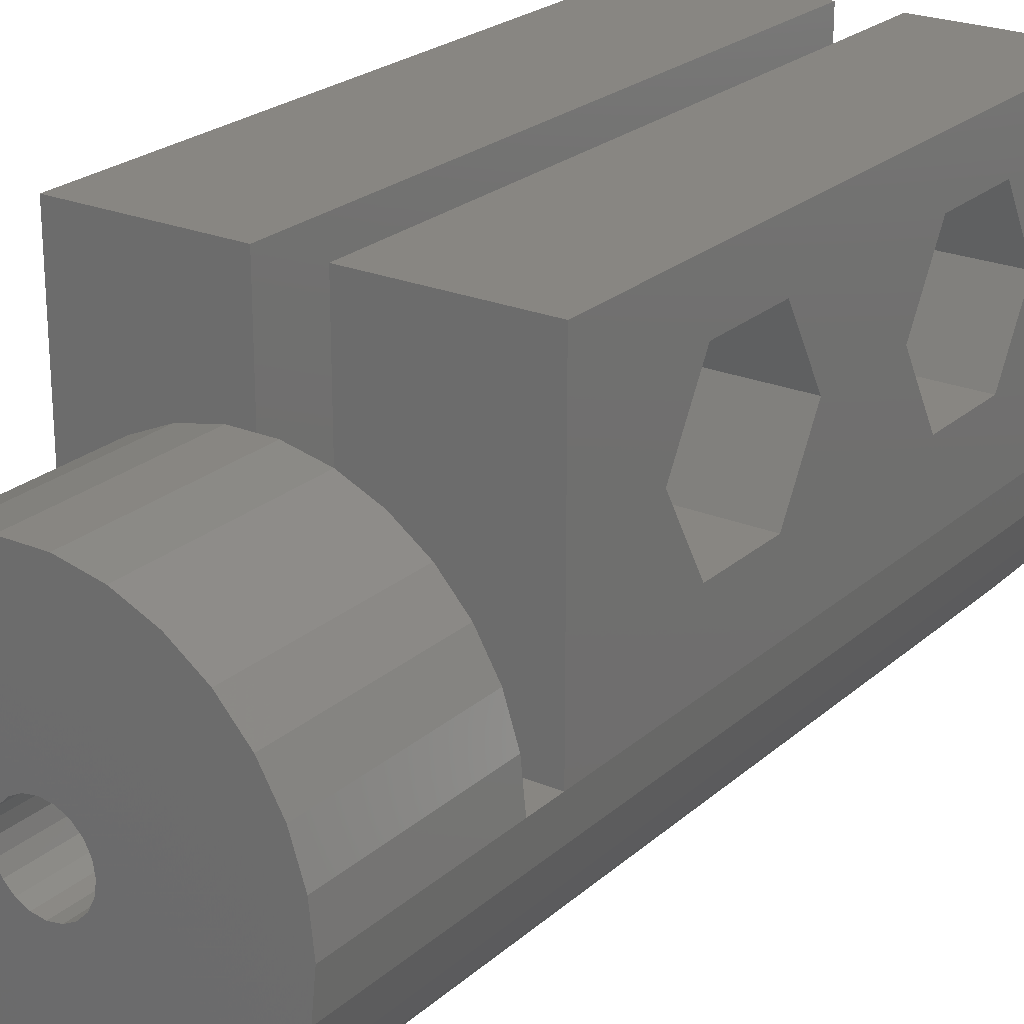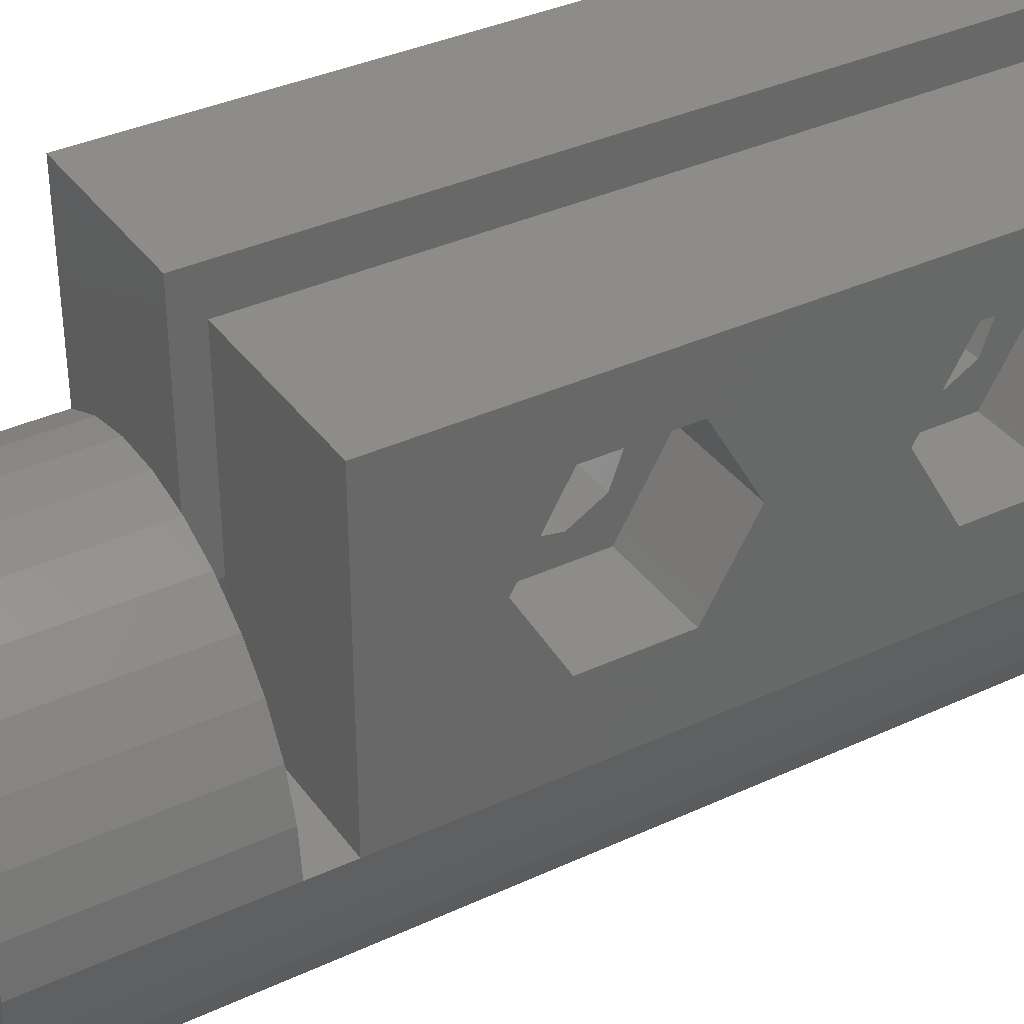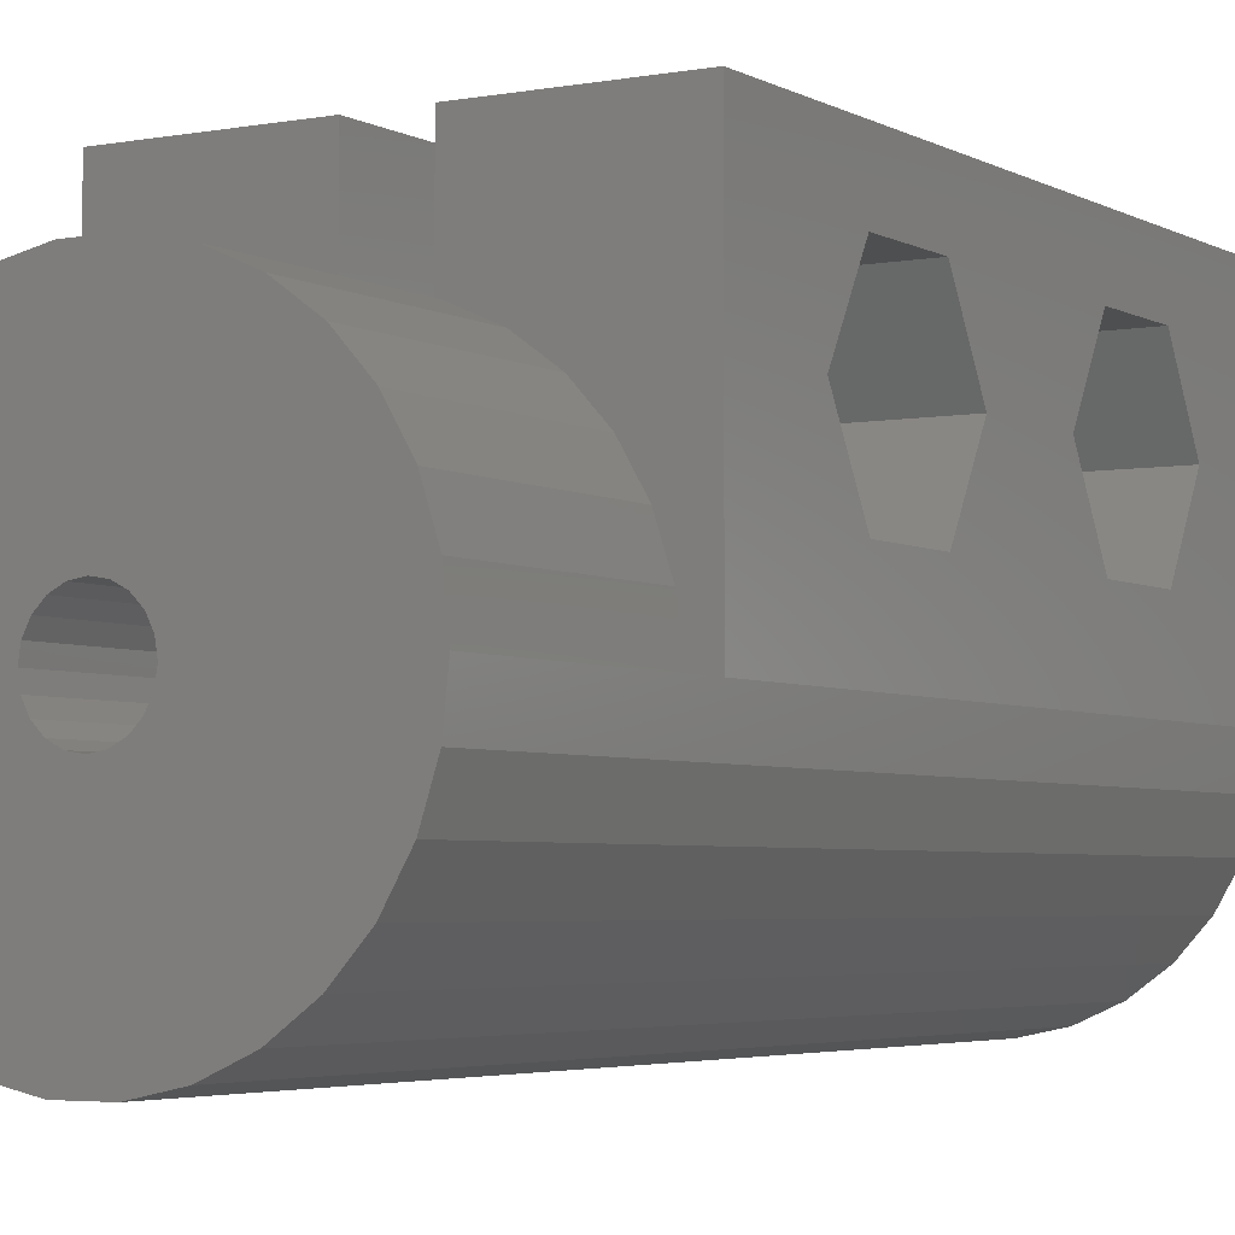
<metadata>
{"format":"stl","ext":"stl","renderer":"f3d","projection":"perspective","resolution":1024,"background":"white","views":[{"elev":23.5,"azim":35.1,"up":"+Y"},{"elev":36.4,"azim":58.8,"up":"+Y"},{"elev":-4.1,"azim":31.2,"up":"+Y"}]}
</metadata>
<code>
# stl→obj: 341 verts, 698 faces
v -10 10.38 11.38
v -10 15 0
v -10 10.63 9.986
v -10 10.71 24.52
v -10 9.768 22.89
v -10 9.301 12.28
v -10 8.941 12.58
v -10 8.442 22.41
v -10 8 22.25
v -10 7.059 12.58
v -10 7.558 22.41
v -10 6.232 22.89
v -10 6.699 12.28
v -10 5.618 11.38
v -10 0 0
v -10 5.373 9.986
v -10 5.292 9.522
v -10 5.292 24.52
v -10 10.71 9.522
v -10 9.768 7.893
v -10 8.442 7.411
v -10 8 7.25
v -10 7.558 7.411
v -10 6.232 7.893
v -10 15 35
v -10 10.63 24.99
v -10 10.38 26.38
v -10 9.301 27.28
v -10 8.941 27.58
v -10 7.059 27.58
v -10 0 35
v -10 6.699 27.28
v -10 5.618 26.38
v -10 5.373 24.99
v 2.589 1.881 35
v 10 0 35
v 10 15 35
v 3.043 0.9889 35
v 3.2 0 35
v 1.881 2.589 35
v 1.5 15 35
v 1.5 2.783 35
v -1.5 15 35
v -1.881 2.589 35
v -1.5 2.783 35
v -2.589 1.881 35
v -3.043 0.9889 35
v -3.2 0 35
v 10 8 20.35
v 10 12.03 12.32
v 10 12.03 22.68
v 10 8 14.65
v 10 3.973 22.68
v 10 3.973 12.32
v 10 12.03 27.32
v 10 8 29.65
v 10 3.973 27.32
v 10 0 0
v 10 15 0
v 10 12.03 7.675
v 10 8 5.35
v 10 3.973 7.675
v 1.5 15 0
v -1.5 15 0
v 9.781 -2.079 0
v 3.986 -1.285 0
v 4.19 0 0
v 6.691 -7.431 0
v 3.985 -1.295 0
v 3.98 -1.304 0
v 3.39 -2.463 0
v 1.304 -3.98 0
v 5 -8.66 0
v 3.09 -9.511 0
v 2.463 -3.39 0
v 1.295 -3.985 0
v 1.285 -3.986 0
v 1.045 -9.945 0
v 0 -4.19 0
v -1.045 -9.945 0
v -1.285 -3.986 0
v -3.09 -9.511 0
v -1.295 -3.985 0
v -1.304 -3.98 0
v -5 -8.66 0
v -2.463 -3.39 0
v -6.691 -7.431 0
v -3.39 -2.463 0
v -8.09 -5.878 0
v -9.135 -4.067 0
v -3.98 -1.304 0
v 9.135 -4.067 0
v 8.09 -5.878 0
v 3.986 1.285 0
v 3.985 1.295 0
v 3.98 1.304 0
v 3.39 2.463 0
v 2.463 3.39 0
v 1.5 3.88 0
v -2.463 3.39 0
v -1.5 3.88 0
v -3.39 2.463 0
v -3.98 1.304 0
v -3.985 1.295 0
v -3.986 1.285 0
v -4.19 0 0
v -3.985 -1.295 0
v -9.781 -2.079 0
v -3.986 -1.285 0
v 9.781 -2.079 46.99
v 10 0 36.99
v 10 0 46.99
v 9.135 -4.067 46.99
v -9.135 -4.067 46.99
v -8.09 -5.878 46.99
v 6.691 -7.431 46.99
v 5 -8.66 46.99
v 8.09 -5.878 46.99
v 1.045 -9.945 46.99
v -1.045 -9.945 46.99
v 3.09 -9.511 46.99
v -3.09 -9.511 46.99
v -9.781 -2.079 46.99
v -10 0 36.99
v -10 0 46.99
v -6.691 -7.431 46.99
v -5 -8.66 46.99
v 1.5 2.783 0.99
v 1.881 2.589 0.99
v -2.589 1.881 0.99
v -3.043 0.9889 0.99
v 3.043 -0.9889 0.99
v 3.2 0 34.99
v 3.2 0 0.99
v 3.043 -0.9889 34.99
v -0.9889 -3.043 0.99
v -1.881 -2.589 34.99
v -0.9889 -3.043 34.99
v -1.881 -2.589 0.99
v 2.589 1.881 0.99
v 3.043 0.9889 0.99
v -1.881 2.589 0.99
v -1.5 2.783 0.99
v 1.881 -2.589 0.99
v 2.589 -1.881 34.99
v 2.589 -1.881 0.99
v 1.881 -2.589 34.99
v -3.043 -0.9889 34.99
v -3.2 0 0.99
v -3.2 0 34.99
v -3.043 -0.9889 0.99
v -2.589 -1.881 0.99
v -2.589 -1.881 34.99
v 0.9889 -3.043 0.99
v 0 -3.2 34.99
v 0.9889 -3.043 34.99
v 0 -3.2 0.99
v -1.5 3.507 0.3367
v 1.5 3.507 0.3367
v -1.5 10.56 10.38
v -1.5 10.71 9.522
v -1.5 10.38 11.38
v -1.5 9.768 22.89
v -1.5 10.71 24.52
v -1.5 9.607 12.02
v -1.5 8.941 12.58
v -1.5 8.818 22.55
v -1.5 8 22.25
v -1.5 7.059 12.58
v -1.5 7.182 22.55
v -1.5 6.232 22.89
v -1.5 6.393 12.02
v -1.5 5.618 11.38
v -1.5 5.292 24.52
v -1.5 5.443 10.38
v -1.5 5.292 9.522
v -1.5 10.56 25.38
v -1.5 10.38 26.38
v -1.5 9.607 27.02
v -1.5 8.941 27.58
v -1.5 7.059 27.58
v -1.5 6.393 27.02
v -1.5 5.443 25.38
v -1.5 5.618 26.38
v -1.5 9.768 7.893
v -1.5 8.818 7.548
v -1.5 8 7.25
v -1.5 7.182 7.548
v -1.5 6.232 7.893
v 1.5 10.38 11.38
v 1.5 10.53 10.52
v 1.5 10.71 24.52
v 1.5 9.768 22.89
v 1.5 9.715 11.93
v 1.5 8.941 12.58
v 1.5 8.95 22.6
v 1.5 8 22.25
v 1.5 7.059 12.58
v 1.5 7.05 22.6
v 1.5 6.232 22.89
v 1.5 6.285 11.93
v 1.5 5.618 11.38
v 1.5 5.292 24.52
v 1.5 5.467 10.52
v 1.5 5.292 9.522
v 1.5 10.71 9.522
v 1.5 9.768 7.893
v 1.5 8.95 7.596
v 1.5 8 7.25
v 1.5 7.05 7.596
v 1.5 6.232 7.893
v 1.5 10.53 25.52
v 1.5 10.38 26.38
v 1.5 9.715 26.93
v 1.5 8.941 27.58
v 1.5 7.059 27.58
v 1.5 6.285 26.93
v 1.5 5.618 26.38
v 1.5 5.467 25.52
v 5 9.105 7.652
v 5 9.768 7.893
v 5 6.57 12.17
v 5 6.159 11.83
v 5 7.059 12.58
v 5 8 7.25
v 5 10.5 10.68
v 5 10.38 11.38
v 5 6.232 7.893
v 5 5.292 9.522
v 5 9.841 11.83
v 5 10.71 9.522
v 5 9.43 12.17
v 5 8.941 12.58
v 5 8 12.58
v 5 5.496 10.68
v 5 5.618 11.38
v 5 6.895 7.652
v 5 10.6 10.15
v 5 5.403 10.15
v 5 8 5.35
v 5 3.973 7.675
v 5 12.03 7.675
v 5 3.973 12.32
v 5 8 14.65
v 5 12.03 12.32
v 5 9.105 22.65
v 5 9.768 22.89
v 5 6.57 27.17
v 5 6.159 26.83
v 5 7.059 27.58
v 5 8 22.25
v 5 10.5 25.68
v 5 10.38 26.38
v 5 6.232 22.89
v 5 5.292 24.52
v 5 9.841 26.83
v 5 10.71 24.52
v 5 9.43 27.17
v 5 8.941 27.58
v 5 5.496 25.68
v 5 5.618 26.38
v 5 6.895 22.65
v 5 10.6 25.15
v 5 8 27.58
v 5 5.403 25.15
v 5 8 20.35
v 5 3.973 22.68
v 5 12.03 22.68
v 5 3.973 27.32
v 5 8 29.65
v 5 12.03 27.32
v 9.135 4.067 46.99
v 8.09 5.878 36.99
v 8.09 5.878 46.99
v 9.135 4.067 36.99
v -9.781 2.079 36.99
v -9.135 4.067 46.99
v -9.135 4.067 36.99
v -9.781 2.079 46.99
v 6.691 7.431 36.99
v 6.691 7.431 46.99
v -3.09 9.511 36.99
v -5 8.66 46.99
v -3.09 9.511 46.99
v -5 8.66 36.99
v 5 8.66 46.99
v 5 8.66 36.99
v 1.045 9.945 36.99
v -1.045 9.945 46.99
v 1.045 9.945 46.99
v -1.045 9.945 36.99
v 3.09 9.511 46.99
v 3.09 9.511 36.99
v -8.09 5.878 46.99
v -8.09 5.878 36.99
v -6.691 7.431 46.99
v -6.691 7.431 36.99
v 9.781 2.079 36.99
v 9.781 2.079 46.99
v 2.05 0 46.99
v 1.95 0.6335 46.99
v 1.658 1.205 46.99
v 1.95 -0.6335 46.99
v 1.205 1.658 46.99
v 1.658 -1.205 46.99
v 0.6335 1.95 46.99
v 0 2.05 46.99
v -0.6335 1.95 46.99
v -1.205 1.658 46.99
v -1.658 1.205 46.99
v 1.205 -1.658 46.99
v 0.6335 -1.95 46.99
v 0 -2.05 46.99
v -0.6335 -1.95 46.99
v -1.205 -1.658 46.99
v -1.658 -1.205 46.99
v -1.95 -0.6335 46.99
v -2.05 0 46.99
v -1.95 0.6335 46.99
v 1.95 -0.6335 34.99
v 2.05 0 34.99
v 1.658 -1.205 34.99
v 1.205 -1.658 34.99
v 0.6335 -1.95 34.99
v 0 -2.05 34.99
v -0.6335 -1.95 34.99
v -1.205 -1.658 34.99
v -1.658 -1.205 34.99
v -1.95 -0.6335 34.99
v -2.05 0 34.99
v 2.05 0 36.99
v 1.95 0.6335 36.99
v 0.6335 1.95 36.99
v 1.205 1.658 36.99
v -1.658 1.205 36.99
v -1.95 0.6335 36.99
v 1.658 1.205 36.99
v 0 2.05 36.99
v -0.6335 1.95 36.99
v -1.205 1.658 36.99
v -2.05 0 36.99
f 1 2 3
f 2 1 4
f 1 5 4
f 6 5 1
f 7 5 6
f 7 8 5
f 7 9 8
f 10 9 7
f 9 10 11
f 12 10 13
f 10 12 11
f 14 12 13
f 15 14 16
f 15 16 17
f 14 18 12
f 3 2 19
f 2 20 19
f 2 21 20
f 2 22 21
f 15 22 2
f 22 15 23
f 14 15 18
f 24 15 17
f 23 15 24
f 2 4 25
f 26 25 4
f 27 25 26
f 28 25 27
f 29 25 28
f 30 25 29
f 31 30 32
f 31 32 33
f 31 34 18
f 31 18 15
f 30 31 25
f 34 31 33
f 35 36 37
f 36 38 39
f 36 35 38
f 37 40 35
f 41 40 37
f 40 41 42
f 43 44 45
f 25 44 43
f 44 25 46
f 31 46 25
f 46 31 47
f 47 31 48
f 49 50 51
f 49 52 50
f 53 52 49
f 52 53 54
f 51 37 55
f 37 56 55
f 36 56 37
f 36 53 57
f 53 36 54
f 58 54 36
f 56 36 57
f 37 51 59
f 50 59 51
f 60 59 50
f 61 59 60
f 58 61 62
f 61 58 59
f 54 58 62
f 59 41 37
f 41 59 63
f 64 25 43
f 25 64 2
f 65 66 67
f 68 69 66
f 68 70 69
f 68 71 70
f 72 73 74
f 68 75 71
f 73 72 75
f 74 76 72
f 74 77 76
f 78 77 74
f 78 79 77
f 80 79 78
f 80 81 79
f 82 81 80
f 81 82 83
f 83 82 84
f 85 84 82
f 84 85 86
f 87 86 85
f 86 87 88
f 89 88 87
f 90 88 89
f 88 90 91
f 67 58 65
f 66 65 92
f 66 92 93
f 66 93 68
f 75 68 73
f 58 67 94
f 58 94 95
f 58 95 96
f 58 96 97
f 58 97 59
f 98 59 97
f 63 98 99
f 98 63 59
f 100 64 101
f 2 100 102
f 15 102 103
f 15 103 104
f 15 105 106
f 91 90 107
f 108 107 90
f 107 108 109
f 109 108 106
f 15 106 108
f 105 15 104
f 102 15 2
f 100 2 64
f 110 111 112
f 111 110 36
f 65 36 110
f 36 65 58
f 113 65 110
f 65 113 92
f 89 114 90
f 114 89 115
f 73 116 117
f 116 73 68
f 118 92 113
f 92 118 93
f 80 119 120
f 119 80 78
f 78 121 119
f 121 78 74
f 74 117 121
f 117 74 73
f 82 120 122
f 120 82 80
f 90 123 108
f 123 90 114
f 108 31 15
f 123 31 108
f 31 123 124
f 124 123 125
f 87 115 89
f 115 87 126
f 116 93 118
f 93 116 68
f 85 122 127
f 122 85 82
f 87 127 126
f 127 87 85
f 128 40 42
f 40 128 129
f 47 130 46
f 130 47 131
f 132 133 134
f 133 132 135
f 136 137 138
f 137 136 139
f 140 40 129
f 40 140 35
f 141 35 140
f 35 141 38
f 46 142 44
f 142 46 130
f 142 45 44
f 45 142 143
f 144 145 146
f 145 144 147
f 146 135 132
f 135 146 145
f 148 149 150
f 149 148 151
f 137 152 153
f 152 137 139
f 153 151 148
f 151 153 152
f 150 47 48
f 47 150 131
f 131 150 149
f 133 141 134
f 141 133 38
f 38 133 39
f 154 155 156
f 155 154 157
f 144 156 147
f 156 144 154
f 157 138 155
f 138 157 136
f 94 67 134
f 141 96 95
f 96 141 140
f 154 72 76
f 72 154 144
f 67 66 134
f 141 94 134
f 94 141 95
f 130 100 142
f 100 130 102
f 158 143 142
f 86 152 139
f 152 86 88
f 152 88 91
f 157 77 79
f 144 75 72
f 97 96 140
f 70 71 146
f 132 66 69
f 66 132 134
f 109 151 107
f 151 109 149
f 102 130 103
f 100 158 142
f 158 100 101
f 157 79 81
f 84 136 83
f 136 84 139
f 91 151 152
f 151 91 107
f 77 154 76
f 154 77 157
f 140 98 97
f 98 140 129
f 159 98 129
f 98 159 99
f 75 146 71
f 146 75 144
f 105 149 106
f 149 109 106
f 105 131 149
f 131 105 104
f 131 103 130
f 103 131 104
f 139 84 86
f 81 136 157
f 136 81 83
f 159 129 128
f 70 132 69
f 132 70 146
f 64 160 161
f 64 162 160
f 163 162 164
f 163 165 162
f 163 166 165
f 167 166 163
f 168 166 167
f 169 168 170
f 168 169 166
f 171 169 170
f 169 171 172
f 171 173 172
f 174 173 171
f 173 174 175
f 175 174 176
f 43 164 64
f 43 177 164
f 43 178 177
f 43 179 178
f 43 180 179
f 45 180 43
f 180 45 181
f 181 45 182
f 45 183 184
f 143 176 174
f 176 158 101
f 182 45 184
f 183 45 174
f 143 174 45
f 176 143 158
f 162 64 164
f 185 64 161
f 186 64 185
f 187 64 186
f 101 187 188
f 101 188 189
f 187 101 64
f 101 189 176
f 190 63 191
f 63 190 192
f 190 193 192
f 194 193 190
f 195 193 194
f 193 195 196
f 195 197 196
f 198 197 195
f 198 199 197
f 200 198 201
f 198 200 199
f 202 200 201
f 203 202 204
f 203 204 205
f 202 203 200
f 191 63 206
f 63 207 206
f 63 208 207
f 63 209 208
f 99 209 63
f 159 209 99
f 210 128 211
f 128 210 159
f 209 159 210
f 63 192 41
f 212 41 192
f 213 41 212
f 214 41 213
f 215 41 214
f 42 215 216
f 42 216 217
f 42 217 218
f 211 128 205
f 205 128 203
f 215 42 41
f 219 42 218
f 203 42 219
f 42 203 128
f 20 186 185
f 186 20 21
f 207 220 221
f 220 207 208
f 13 169 172
f 169 13 10
f 201 222 223
f 198 222 201
f 222 198 224
f 21 187 186
f 187 21 22
f 208 225 220
f 225 208 209
f 1 160 162
f 160 1 3
f 190 226 227
f 226 190 191
f 189 17 176
f 17 189 24
f 228 205 229
f 205 228 211
f 1 165 6
f 165 1 162
f 190 230 194
f 230 190 227
f 20 161 19
f 161 20 185
f 207 231 206
f 231 207 221
f 6 166 7
f 166 6 165
f 195 232 233
f 232 195 194
f 232 194 230
f 10 166 169
f 166 10 7
f 224 198 234
f 195 234 198
f 234 195 233
f 175 14 173
f 14 175 16
f 235 202 236
f 202 235 204
f 14 172 173
f 172 14 13
f 202 223 236
f 223 202 201
f 24 188 23
f 188 24 189
f 211 237 210
f 237 211 228
f 23 187 22
f 187 23 188
f 210 225 209
f 225 210 237
f 161 3 19
f 3 161 160
f 191 238 226
f 206 238 191
f 238 206 231
f 176 16 175
f 16 176 17
f 239 204 235
f 205 239 229
f 239 205 204
f 240 62 61
f 62 240 241
f 242 61 60
f 61 242 240
f 243 222 244
f 222 243 223
f 243 235 236
f 223 243 236
f 235 243 239
f 239 243 241
f 242 50 245
f 50 242 60
f 62 243 54
f 243 62 241
f 52 245 50
f 245 52 244
f 245 238 242
f 245 226 238
f 245 227 226
f 245 230 227
f 245 232 230
f 232 245 244
f 239 241 229
f 237 240 225
f 228 240 237
f 228 241 240
f 241 228 229
f 244 224 234
f 224 244 222
f 242 238 231
f 221 242 231
f 240 221 220
f 240 220 225
f 221 240 242
f 244 233 232
f 233 244 234
f 243 52 54
f 52 243 244
f 5 167 163
f 167 5 8
f 193 246 247
f 246 193 196
f 32 181 182
f 181 32 30
f 217 248 249
f 216 248 217
f 248 216 250
f 8 168 167
f 168 8 9
f 196 251 246
f 251 196 197
f 27 177 178
f 177 27 26
f 213 252 253
f 252 213 212
f 171 18 174
f 18 171 12
f 254 203 255
f 203 254 200
f 27 179 28
f 179 27 178
f 213 256 214
f 256 213 253
f 5 164 4
f 164 5 163
f 193 257 192
f 257 193 247
f 28 180 29
f 180 28 179
f 215 258 259
f 258 215 214
f 258 214 256
f 183 33 184
f 33 183 34
f 260 218 261
f 218 260 219
f 33 182 184
f 182 33 32
f 218 249 261
f 249 218 217
f 12 170 11
f 170 12 171
f 200 262 199
f 262 200 254
f 11 168 9
f 168 11 170
f 199 251 197
f 251 199 262
f 164 26 4
f 26 164 177
f 212 263 252
f 192 263 212
f 263 192 257
f 30 180 181
f 180 30 29
f 250 216 264
f 215 264 216
f 264 215 259
f 174 34 183
f 34 174 18
f 265 219 260
f 203 265 255
f 265 203 219
f 266 53 49
f 53 266 267
f 268 49 51
f 49 268 266
f 269 248 270
f 248 269 249
f 269 260 261
f 249 269 261
f 260 269 265
f 265 269 267
f 268 55 271
f 55 268 51
f 53 269 57
f 269 53 267
f 56 271 55
f 271 56 270
f 271 263 268
f 271 252 263
f 271 253 252
f 271 256 253
f 271 258 256
f 258 271 270
f 265 267 255
f 262 266 251
f 254 266 262
f 254 267 266
f 267 254 255
f 270 250 264
f 250 270 248
f 268 263 257
f 247 268 257
f 266 247 246
f 266 246 251
f 247 266 268
f 270 259 258
f 259 270 264
f 269 56 57
f 56 269 270
f 272 273 274
f 273 272 275
f 276 277 278
f 277 276 279
f 274 280 281
f 280 274 273
f 282 283 284
f 283 282 285
f 280 286 281
f 286 280 287
f 288 289 290
f 289 288 291
f 287 292 286
f 292 287 293
f 124 279 276
f 279 124 125
f 278 294 295
f 294 278 277
f 285 296 283
f 296 285 297
f 291 284 289
f 284 291 282
f 295 296 297
f 296 295 294
f 112 298 299
f 298 112 111
f 299 275 272
f 275 299 298
f 293 290 292
f 290 293 288
f 300 112 299
f 301 299 272
f 112 300 110
f 302 272 274
f 303 110 300
f 302 274 281
f 110 303 113
f 304 281 286
f 305 113 303
f 306 286 292
f 113 305 118
f 118 305 116
f 299 301 300
f 272 302 301
f 281 304 302
f 306 292 290
f 286 306 304
f 290 307 306
f 289 307 290
f 307 289 308
f 284 308 289
f 283 308 284
f 308 283 309
f 296 309 283
f 309 296 310
f 311 116 305
f 116 311 117
f 312 117 311
f 117 312 121
f 121 312 119
f 313 119 312
f 120 313 314
f 313 120 119
f 127 314 315
f 126 315 316
f 114 316 317
f 123 317 318
f 294 310 296
f 314 122 120
f 277 310 294
f 314 127 122
f 310 277 319
f 315 126 127
f 279 319 277
f 316 115 126
f 319 279 318
f 316 114 115
f 125 318 279
f 317 123 114
f 318 125 123
f 320 135 145
f 135 320 133
f 133 320 321
f 322 145 147
f 145 322 320
f 147 323 322
f 156 323 147
f 156 324 323
f 155 324 156
f 155 325 324
f 155 326 325
f 138 326 155
f 138 327 326
f 137 327 138
f 327 137 328
f 153 328 137
f 328 153 329
f 148 329 153
f 329 148 330
f 330 148 150
f 331 301 332
f 301 331 300
f 333 304 306
f 304 333 334
f 319 335 310
f 335 319 336
f 326 315 314
f 315 326 327
f 337 304 334
f 304 337 302
f 332 302 337
f 302 332 301
f 338 306 307
f 306 338 333
f 339 307 308
f 307 339 338
f 310 340 309
f 340 310 335
f 340 308 309
f 308 340 339
f 323 305 322
f 305 323 311
f 317 341 318
f 329 341 317
f 341 329 330
f 315 328 316
f 328 315 327
f 318 336 319
f 336 318 341
f 322 303 320
f 303 322 305
f 324 313 312
f 313 324 325
f 323 312 311
f 312 323 324
f 325 314 313
f 314 325 326
f 316 329 317
f 329 316 328
f 320 331 321
f 303 331 320
f 331 303 300
f 331 298 111
f 298 332 275
f 337 275 332
f 275 337 273
f 334 280 337
f 298 331 332
f 273 337 280
f 280 334 287
f 333 287 334
f 287 333 293
f 293 333 288
f 338 288 333
f 291 338 339
f 338 291 288
f 285 339 340
f 297 340 335
f 278 335 336
f 276 336 341
f 339 282 291
f 339 285 282
f 340 297 285
f 335 295 297
f 335 278 295
f 336 276 278
f 276 341 124
f 341 48 124
f 330 48 341
f 48 330 150
f 124 48 31
f 39 111 36
f 111 39 331
f 321 39 133
f 39 321 331

</code>
